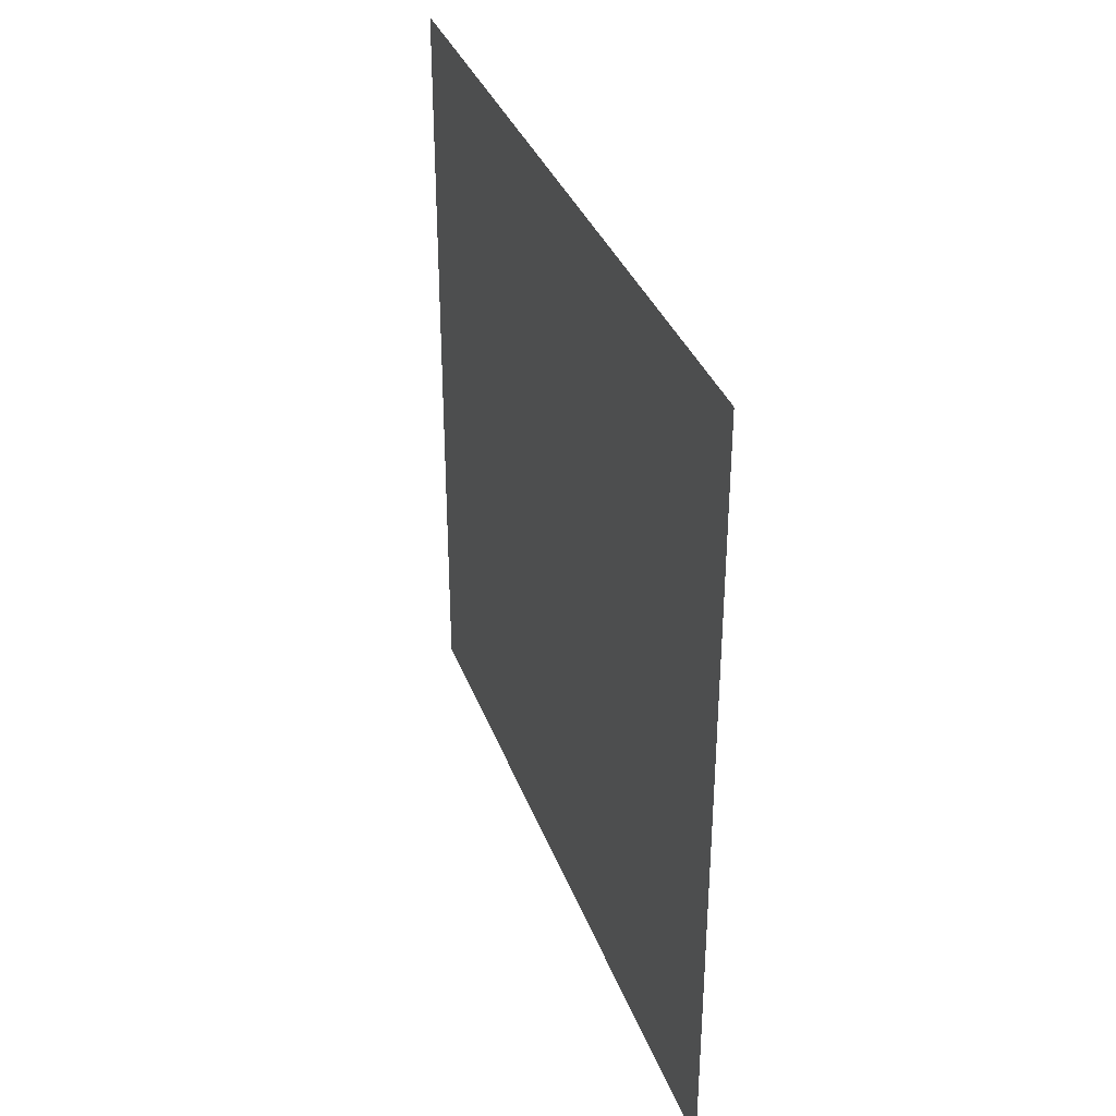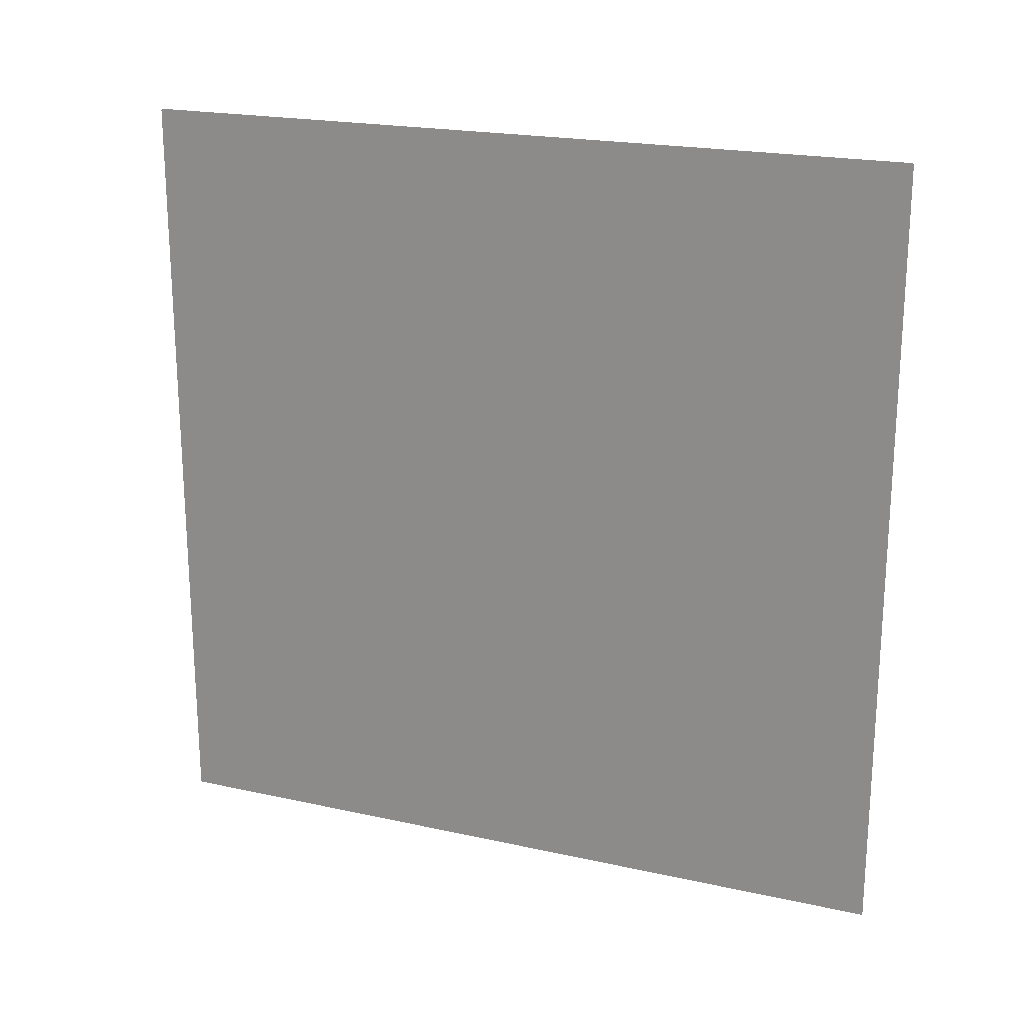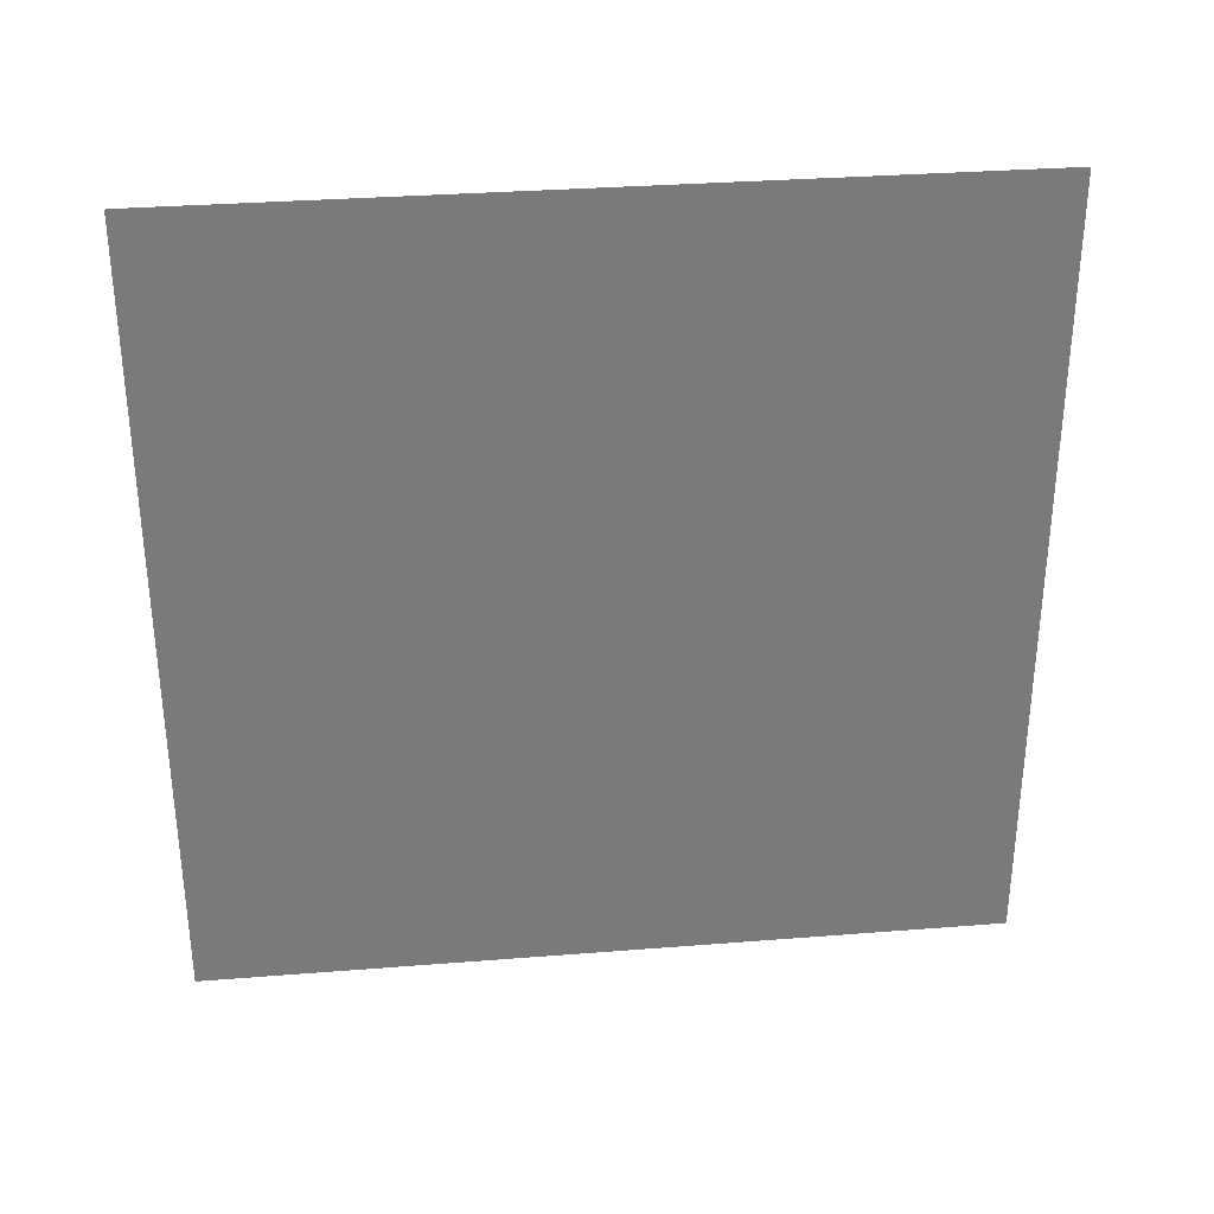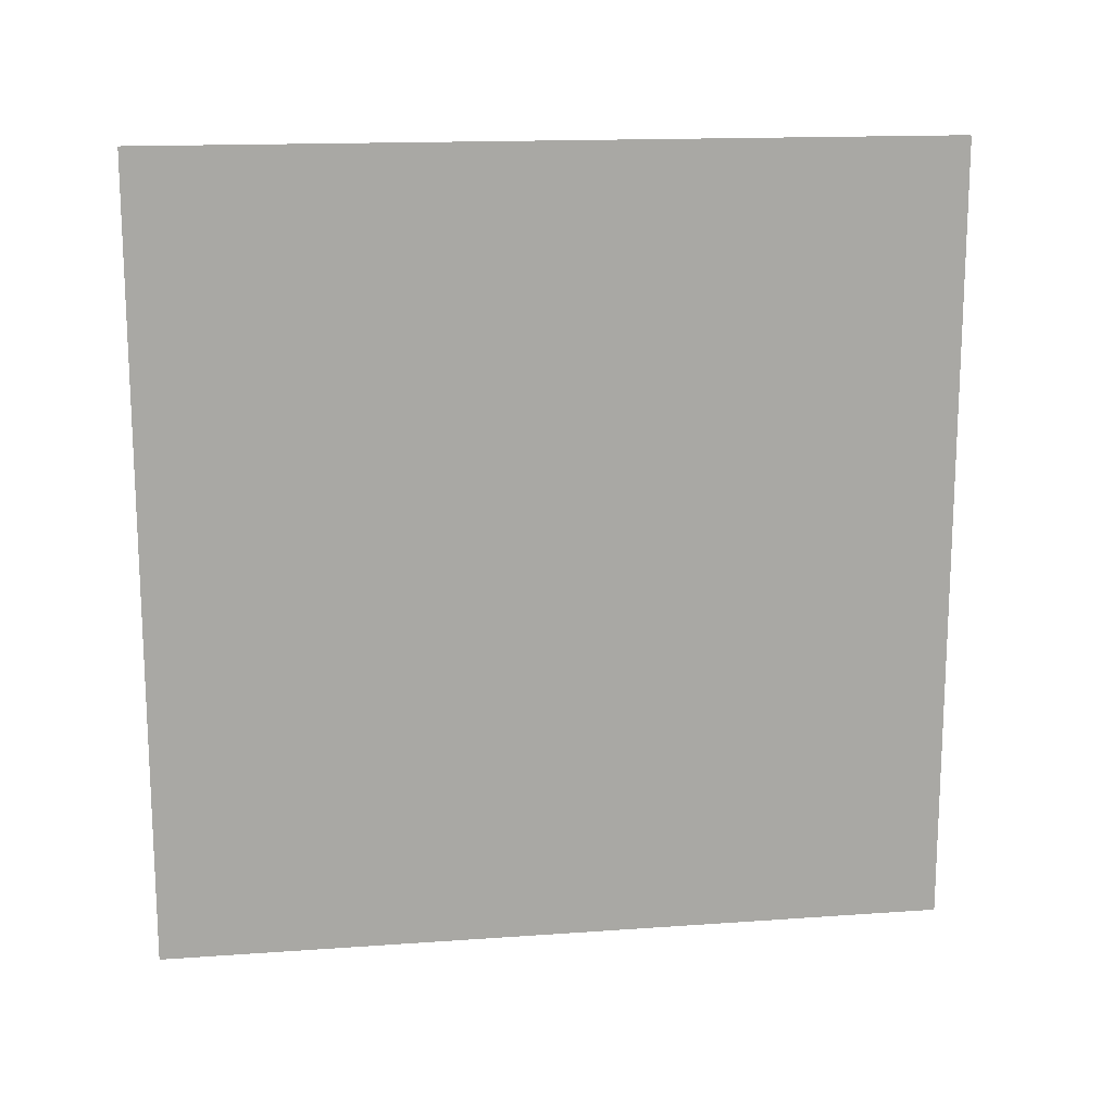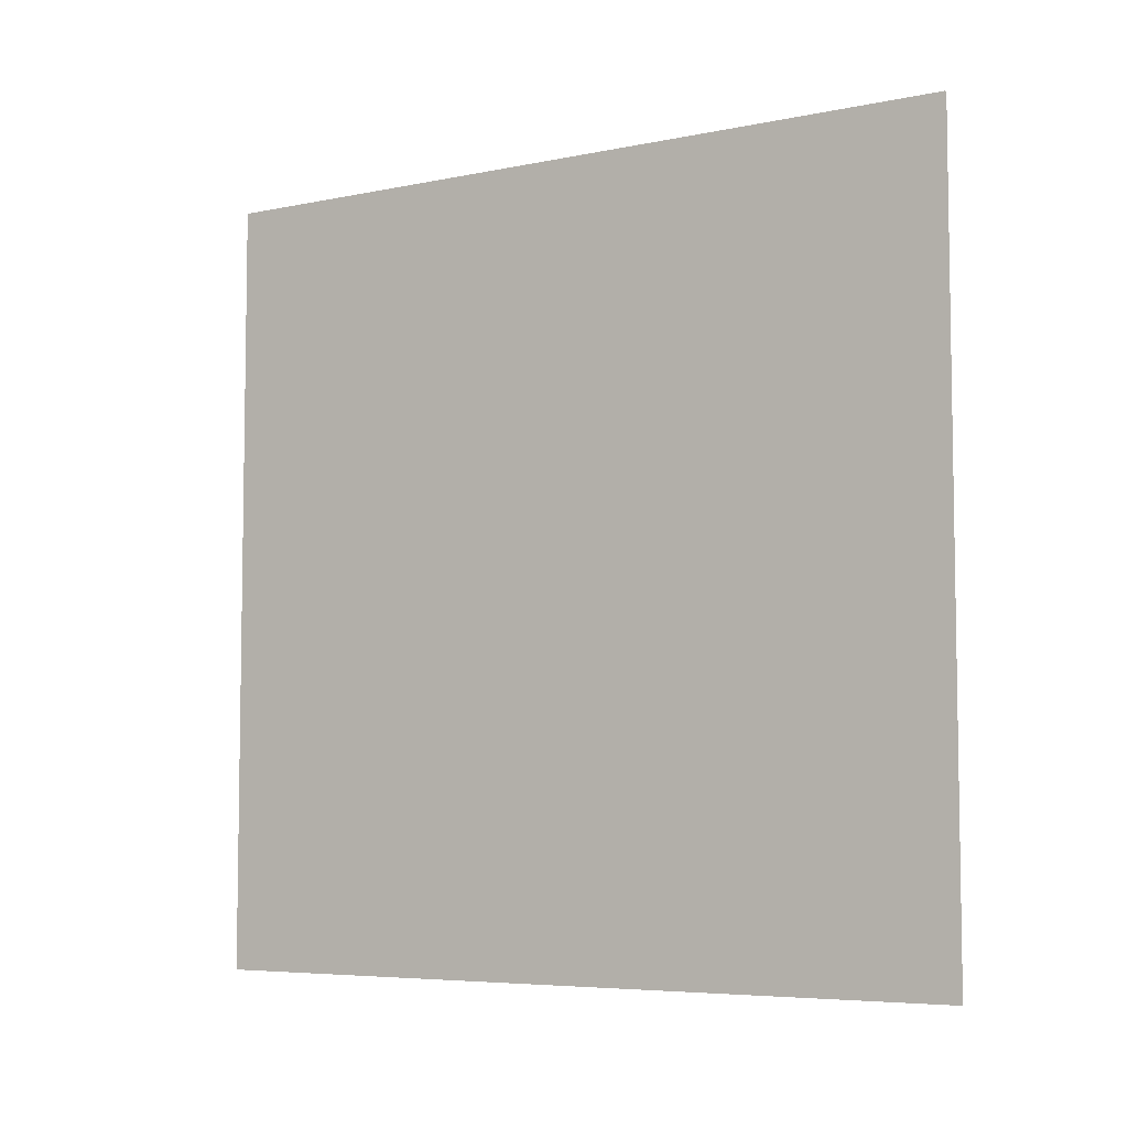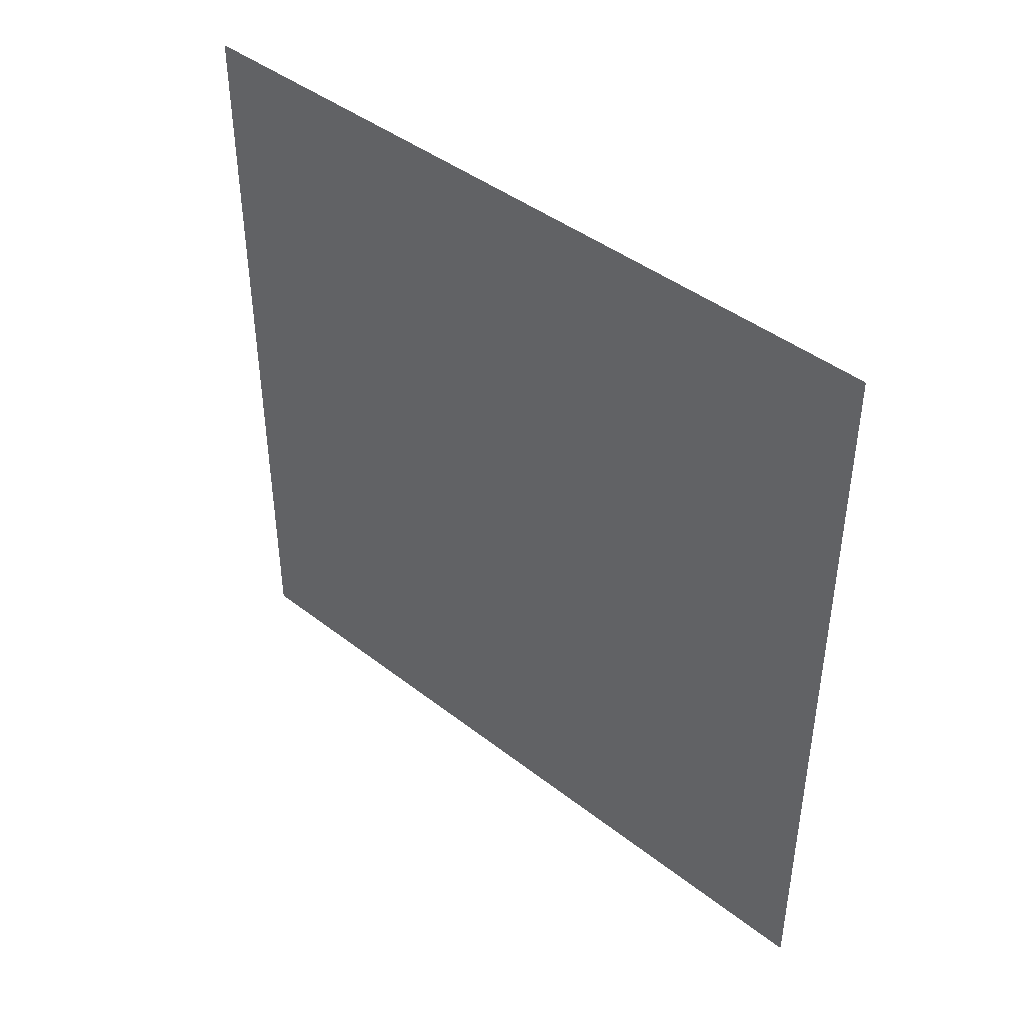
<metadata>
{"format":"obj","ext":"obj","renderer":"f3d","projection":"perspective","resolution":1024,"background":"white","views":[{"elev":35.0,"azim":-18.8,"up":"+Y"},{"elev":20.6,"azim":-68.1,"up":"+Z"},{"elev":32.3,"azim":-96.3,"up":"+Y"},{"elev":15.4,"azim":-98.6,"up":"+Y"},{"elev":-6.0,"azim":122.0,"up":"+Z"},{"elev":43.0,"azim":132.7,"up":"+Y"}]}
</metadata>
<code>
v 25.6 -73.4 127.9
v 25.6 -73.4 127.9
v 25.6 -73.4 128
v 25.6 -73.39 128
v 25.6 -73.38 128
v 25.6 -73.37 128
v 25.6 -73.36 128.1
v 25.6 -73.34 128.1
v 25.6 -73.33 128.1
v 25.6 -73.31 128.1
v 25.6 -73.29 128.1
v 25.6 -73.27 128.2
v 25.6 -73.25 128.2
v 25.6 -73.23 128.2
v 25.6 -73.2 128.2
v 25.6 -73.18 128.2
v 25.6 -73.15 128.2
v 25.6 -73.12 128.2
v 25.6 -73.1 128.3
v 25.6 -73.07 128.3
v 25.6 -73.04 128.3
v 25.6 -73.01 128.3
v 25.6 127 128.3
v 25.6 127 128.3
v 25.6 127 128.3
v 25.6 127.1 128.3
v 25.6 127.1 128.2
v 25.6 127.1 128.2
v 25.6 127.2 128.2
v 25.6 127.2 128.2
v 25.6 127.2 128.2
v 25.6 127.2 128.2
v 25.6 127.3 128.2
v 25.6 127.3 128.2
v 25.6 127.3 128.1
v 25.6 127.3 128.1
v 25.6 127.3 128.1
v 25.6 127.3 128.1
v 25.6 127.4 128
v 25.6 127.4 128
v 25.6 127.4 128
v 25.6 127.4 128
v 25.6 127.4 127.9
v 25.6 127.4 127.9
v 25.6 127.4 127.9
v 25.6 127.4 -72.13
v 25.6 127.4 -72.16
v 25.6 127.4 -72.19
v 25.6 127.4 -72.22
v 25.6 127.4 -72.25
v 25.6 127.4 -72.27
v 25.6 127.4 -72.3
v 25.6 127.3 -72.32
v 25.6 127.3 -72.35
v 25.6 127.3 -72.37
v 25.6 127.3 -72.39
v 25.6 127.3 -72.41
v 25.6 127.3 -72.43
v 25.6 127.2 -72.45
v 25.6 127.2 -72.47
v 25.6 127.2 -72.48
v 25.6 127.2 -72.5
v 25.6 127.1 -72.51
v 25.6 127.1 -72.52
v 25.6 127.1 -72.52
v 25.6 127.1 -72.53
v 25.6 127 -72.53
v 25.6 127 -72.53
v 25.6 -73.01 -72.53
v 25.6 -73.03 -72.53
v 25.6 -73.06 -72.53
v 25.6 -73.09 -72.53
v 25.6 -73.12 -72.52
v 25.6 -73.14 -72.51
v 25.6 -73.17 -72.5
v 25.6 -73.2 -72.49
v 25.6 -73.22 -72.47
v 25.6 -73.24 -72.46
v 25.6 -73.27 -72.44
v 25.6 -73.29 -72.42
v 25.6 -73.31 -72.4
v 25.6 -73.32 -72.38
v 25.6 -73.34 -72.35
v 25.6 -73.36 -72.33
v 25.6 -73.37 -72.3
v 25.6 -73.38 -72.28
v 25.6 -73.39 -72.25
v 25.6 -73.4 -72.22
v 25.6 -73.4 -72.2
v 25.6 -73.4 -72.17
v 25.6 -73.41 -72.13
v 25.6 -73.41 127.9
f 2 1 92
f 9 6 4
f 7 6 9
f 4 6 5
f 9 4 3
f 9 8 7
f 20 9 3
f 13 12 9
f 9 12 10
f 10 12 11
f 14 13 9
f 20 14 9
f 18 20 19
f 14 16 15
f 18 16 20
f 16 18 17
f 20 16 14
f 2 20 3
f 2 21 20
f 2 92 21
f 21 92 22
f 22 45 23
f 26 25 24
f 27 26 28
f 28 26 24
f 29 28 24
f 30 29 33
f 31 30 33
f 32 31 33
f 39 37 34
f 33 39 34
f 35 37 36
f 35 34 37
f 33 29 39
f 38 37 39
f 39 29 40
f 44 43 42
f 41 40 42
f 40 44 42
f 40 45 44
f 40 29 45
f 45 29 24
f 23 45 24
f 22 92 45
f 45 92 46
f 46 48 47
f 52 55 53
f 52 50 49
f 52 51 50
f 52 56 55
f 54 53 55
f 52 49 56
f 56 49 58
f 57 56 58
f 58 62 60
f 60 62 61
f 60 59 58
f 58 63 62
f 58 49 63
f 67 66 65
f 64 63 65
f 63 67 65
f 63 68 67
f 63 49 68
f 68 49 48
f 46 68 48
f 91 69 68
f 46 91 68
f 69 71 70
f 75 78 76
f 75 73 72
f 75 74 73
f 75 79 78
f 77 76 78
f 75 72 79
f 79 72 81
f 80 79 81
f 81 85 83
f 83 85 84
f 83 82 81
f 81 86 85
f 81 72 86
f 90 89 88
f 87 86 88
f 86 90 88
f 86 91 90
f 86 72 91
f 91 72 71
f 69 91 71
f 46 92 91

</code>
